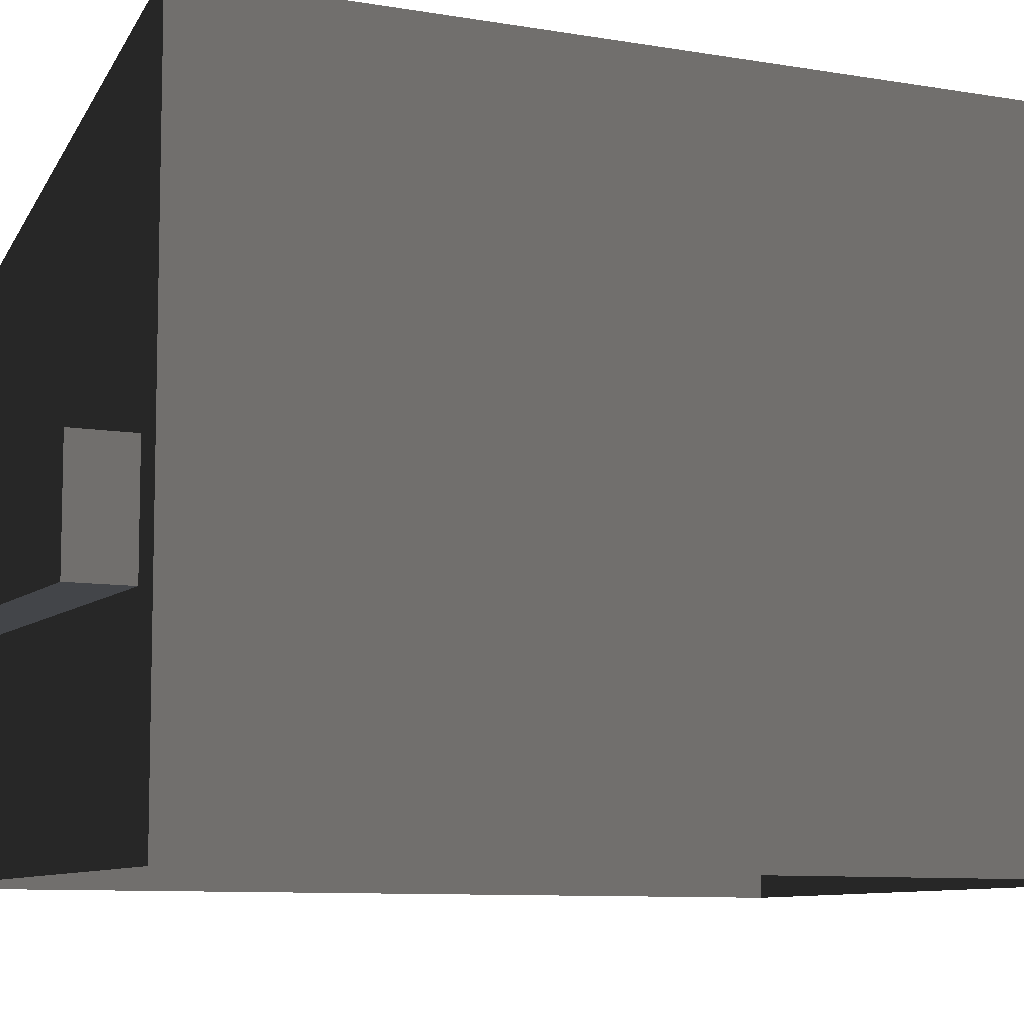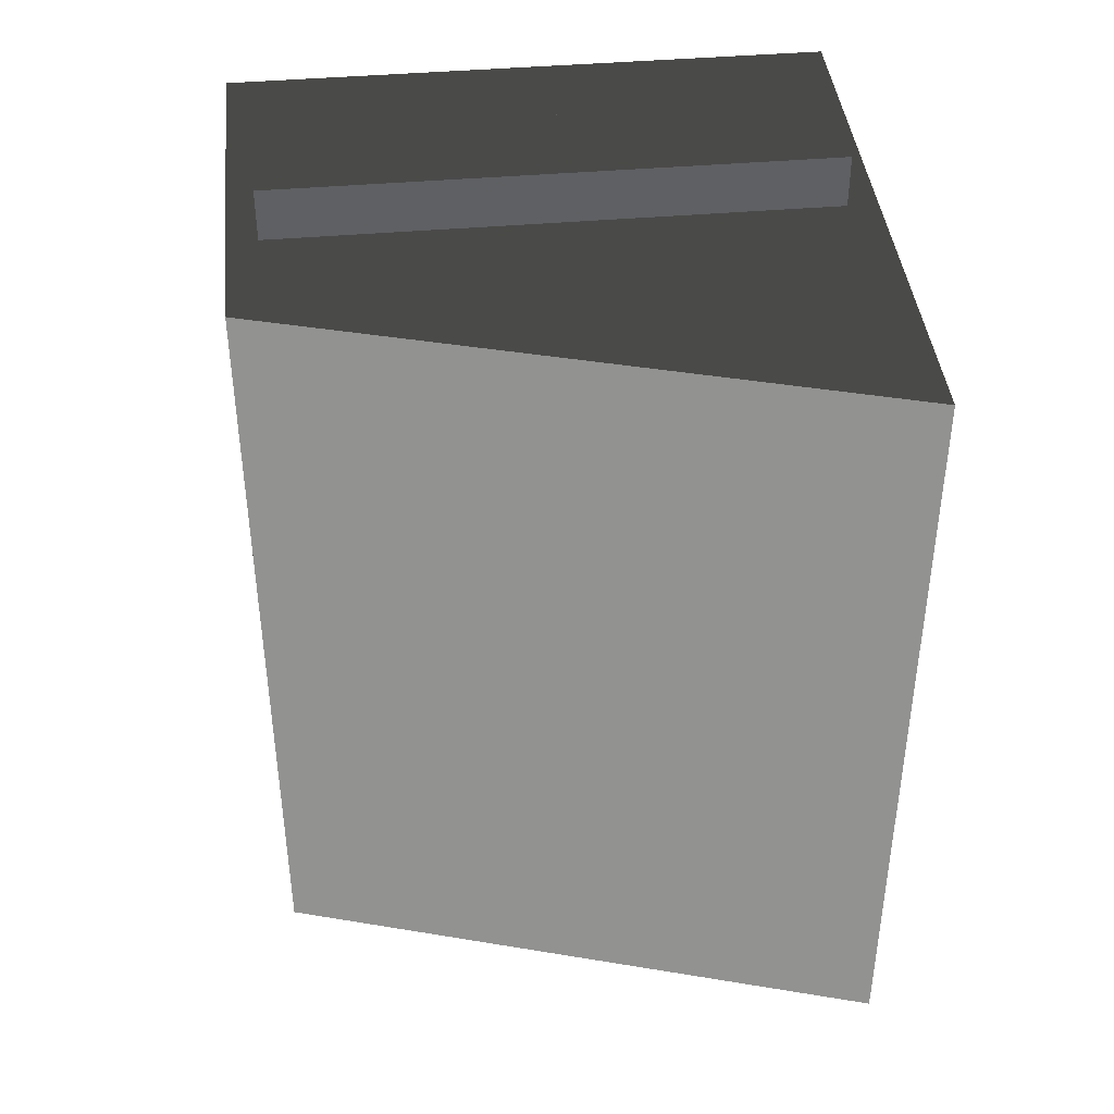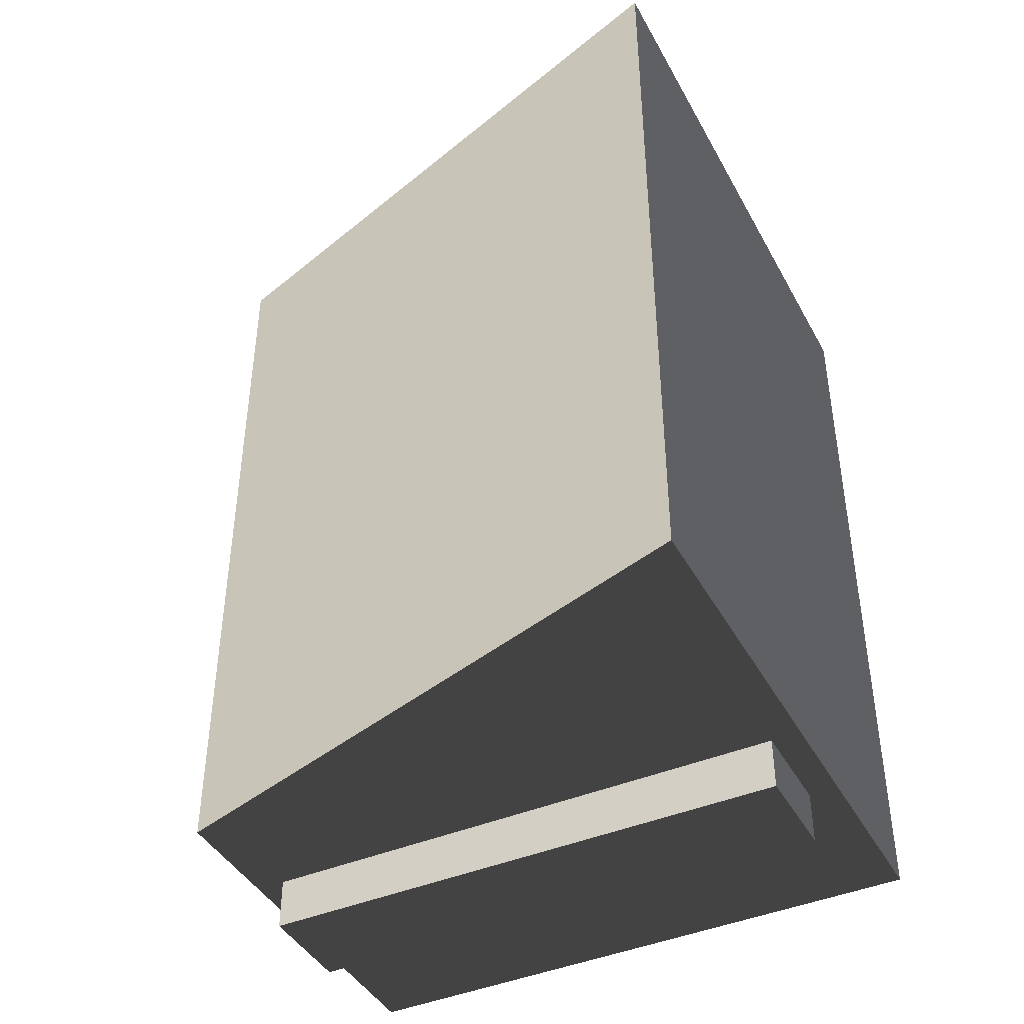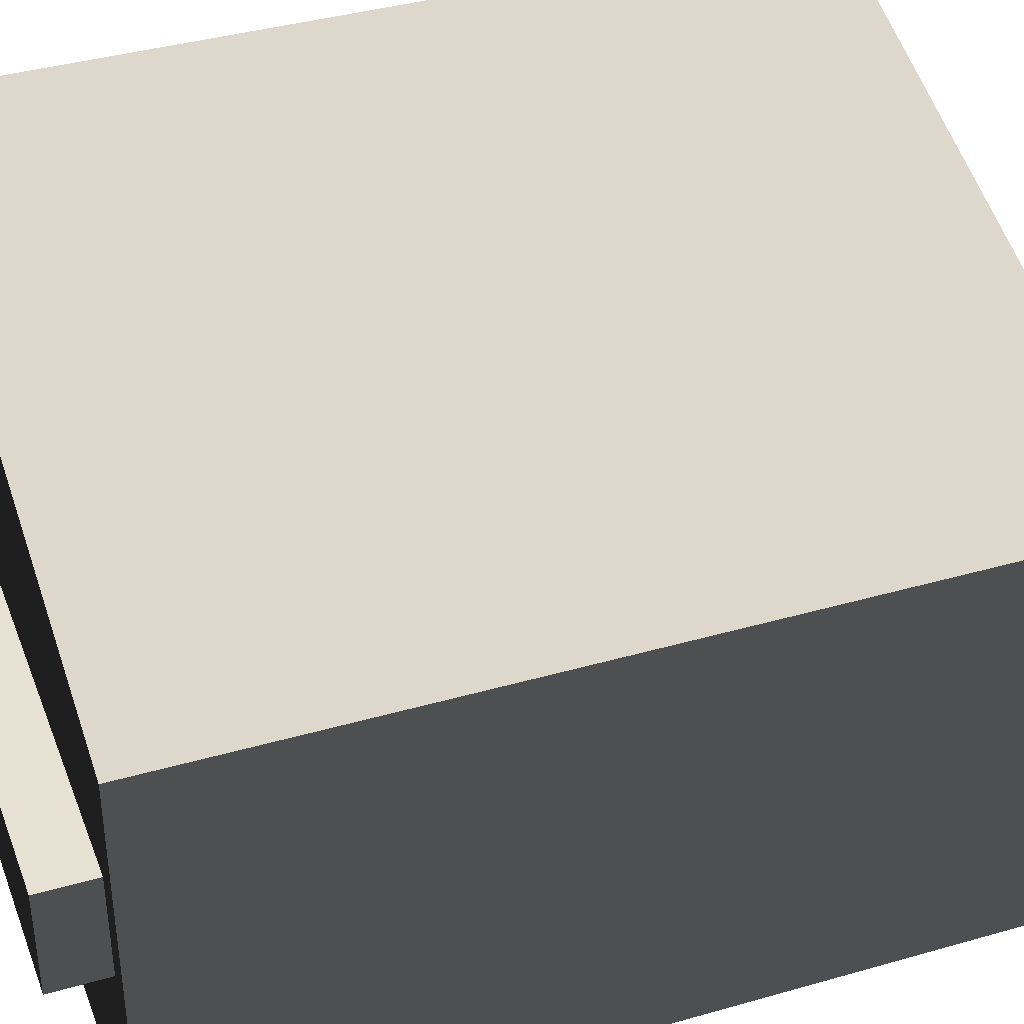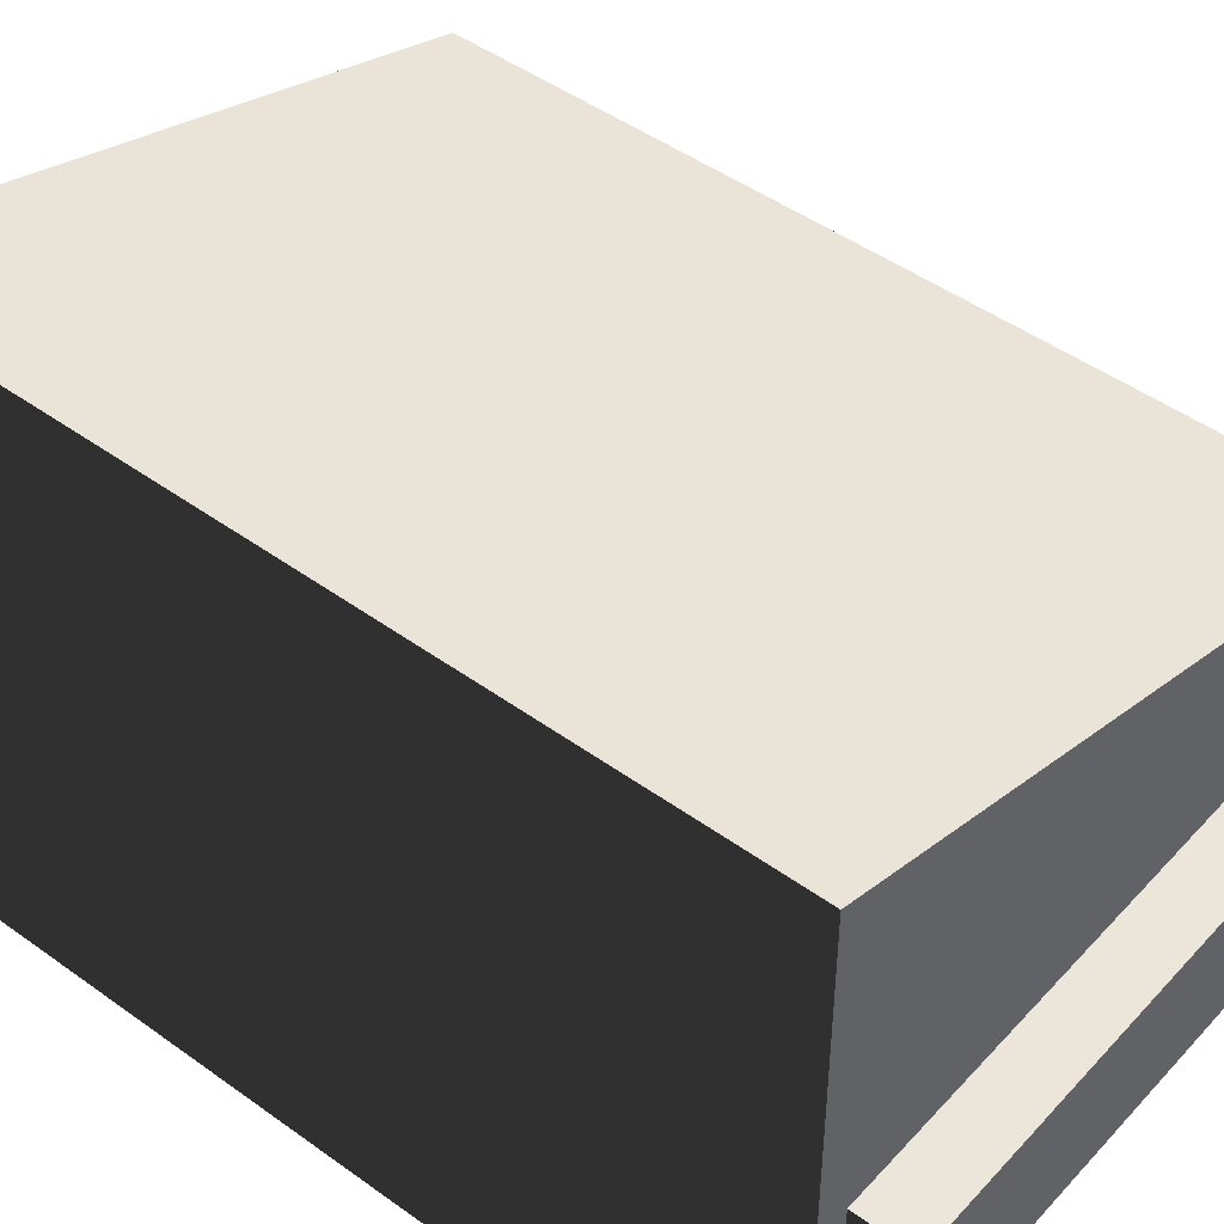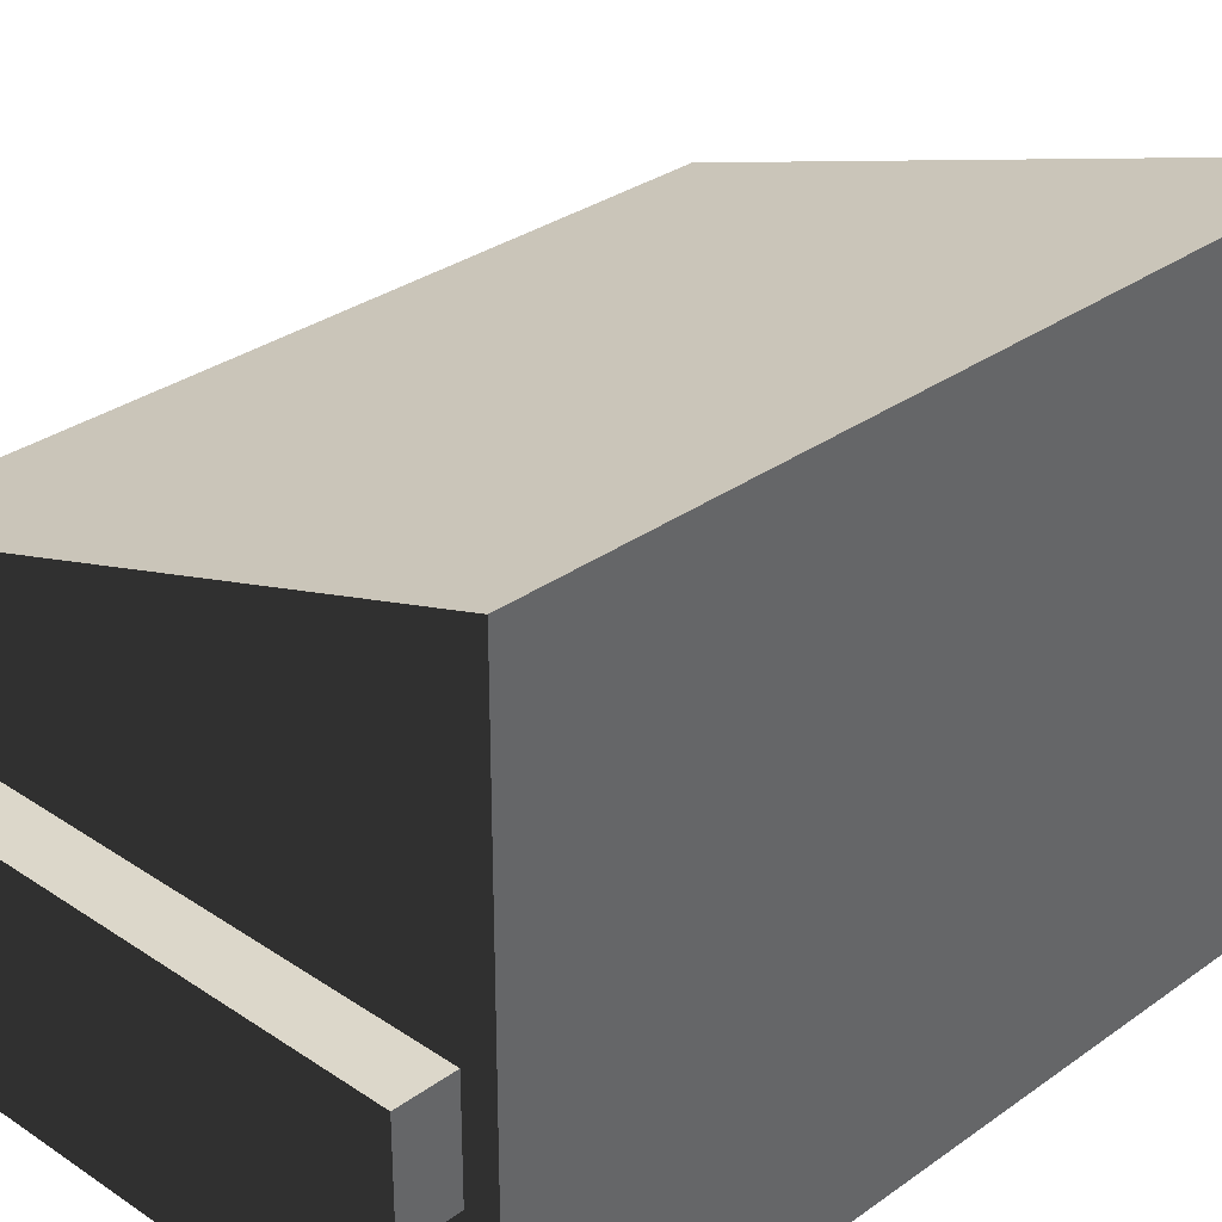
<metadata>
{"format":"obj","ext":"obj","renderer":"f3d","projection":"perspective","resolution":1024,"background":"white","views":[{"elev":-8.6,"azim":-115.6,"up":"+Y"},{"elev":41.6,"azim":174.0,"up":"+Z"},{"elev":-42.7,"azim":-153.2,"up":"+Z"},{"elev":38.9,"azim":70.2,"up":"+Y"},{"elev":46.7,"azim":-50.5,"up":"+Y"},{"elev":30.8,"azim":-135.9,"up":"+Y"}]}
</metadata>
<code>
v -1.094 0.2192 -1.453
v -1.094 2.356 -1.453
v -1.094 2.356 1.453
v -1.094 0.2192 1.453
v -1.094 2.356 -1.453
v 1.094 1.671 -1.453
v 1.094 1.671 1.453
v -1.094 2.356 1.453
v 1.094 1.671 -1.453
v 1.094 0.2192 -1.453
v 1.094 0.2192 1.453
v 1.094 1.671 1.453
v -1.094 0.2192 1.453
v -1.094 2.356 1.453
v 1.094 1.671 1.453
v 1.094 0.2192 1.453
v 1.094 0.2192 -1.453
v 1.094 1.671 -1.453
v -1.094 2.356 -1.453
v -1.094 0.2192 -1.453
v -0.9859 0.8808 1.453
v -0.9859 1.248 1.453
v -0.9859 1.248 1.644
v -0.9859 0.8808 1.644
v -0.9859 1.248 1.453
v 0.9859 1.248 1.453
v 0.9859 1.248 1.644
v -0.9859 1.248 1.644
v 0.9859 1.248 1.453
v 0.9859 0.8808 1.453
v 0.9859 0.8808 1.644
v 0.9859 1.248 1.644
v -0.9859 0.8808 1.644
v -0.9859 1.248 1.644
v 0.9859 1.248 1.644
v 0.9859 0.8808 1.644
v 0.9859 0.8808 1.644
v 0.9859 0.8808 1.453
v -0.9859 0.8808 1.453
v -0.9859 0.8808 1.644
v -0.9859 0.8808 -1.453
v -0.9859 0.8808 -1.644
v -0.9859 1.248 -1.644
v -0.9859 1.248 -1.453
v -0.9859 1.248 -1.453
v -0.9859 1.248 -1.644
v 0.9859 1.248 -1.644
v 0.9859 1.248 -1.453
v 0.9859 1.248 -1.453
v 0.9859 1.248 -1.644
v 0.9859 0.8808 -1.644
v 0.9859 0.8808 -1.453
v -0.9859 0.8808 -1.644
v 0.9859 0.8808 -1.644
v 0.9859 1.248 -1.644
v -0.9859 1.248 -1.644
v 0.9859 0.8808 -1.644
v -0.9859 0.8808 -1.644
v -0.9859 0.8808 -1.453
v 0.9859 0.8808 -1.453
g dumpster_mesh_3895_21
f 1 3 2
f 1 4 3
f 5 7 6
f 5 8 7
f 9 11 10
f 9 12 11
f 13 15 14
f 13 16 15
f 17 19 18
f 17 20 19
f 21 23 22
f 21 24 23
f 25 27 26
f 25 28 27
f 29 31 30
f 29 32 31
f 33 35 34
f 33 36 35
f 37 39 38
f 37 40 39
f 41 43 42
f 41 44 43
f 45 47 46
f 45 48 47
f 49 51 50
f 49 52 51
f 53 55 54
f 53 56 55
f 57 59 58
f 57 60 59

</code>
